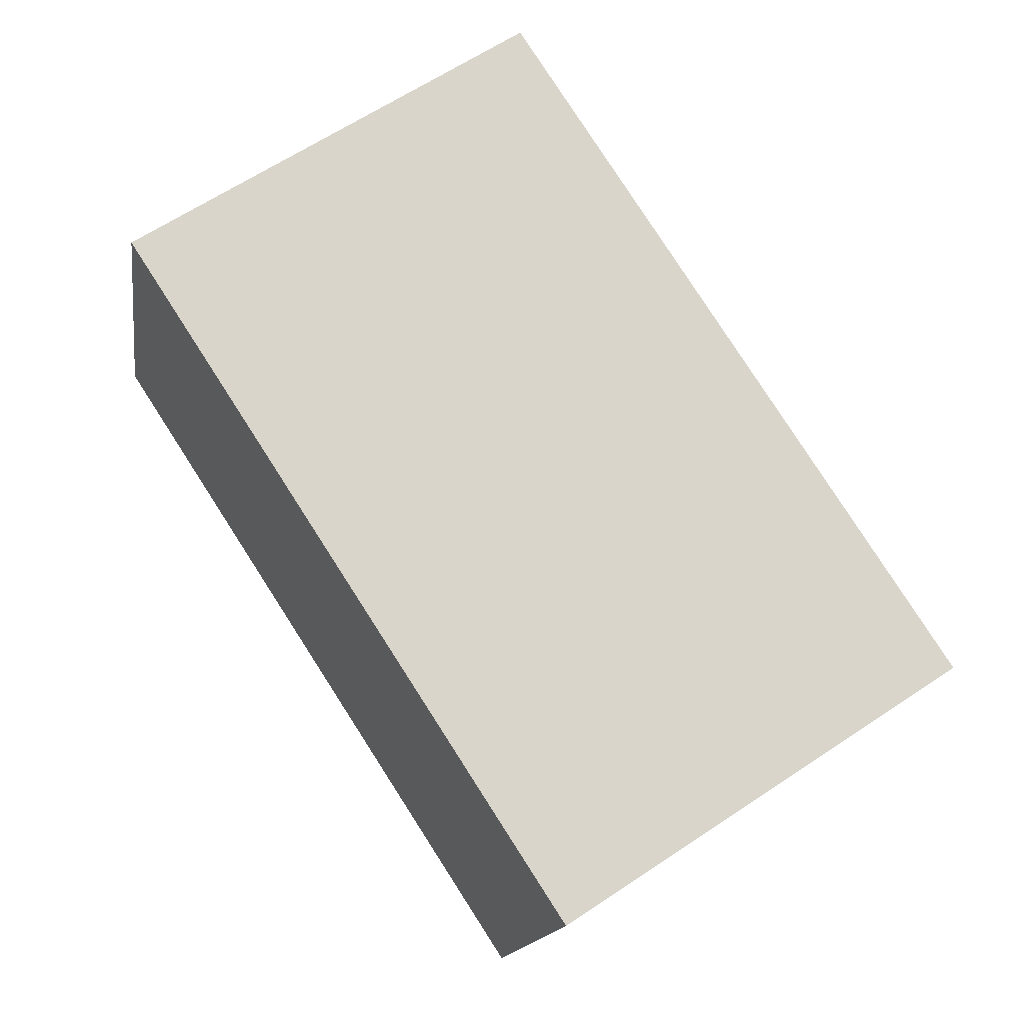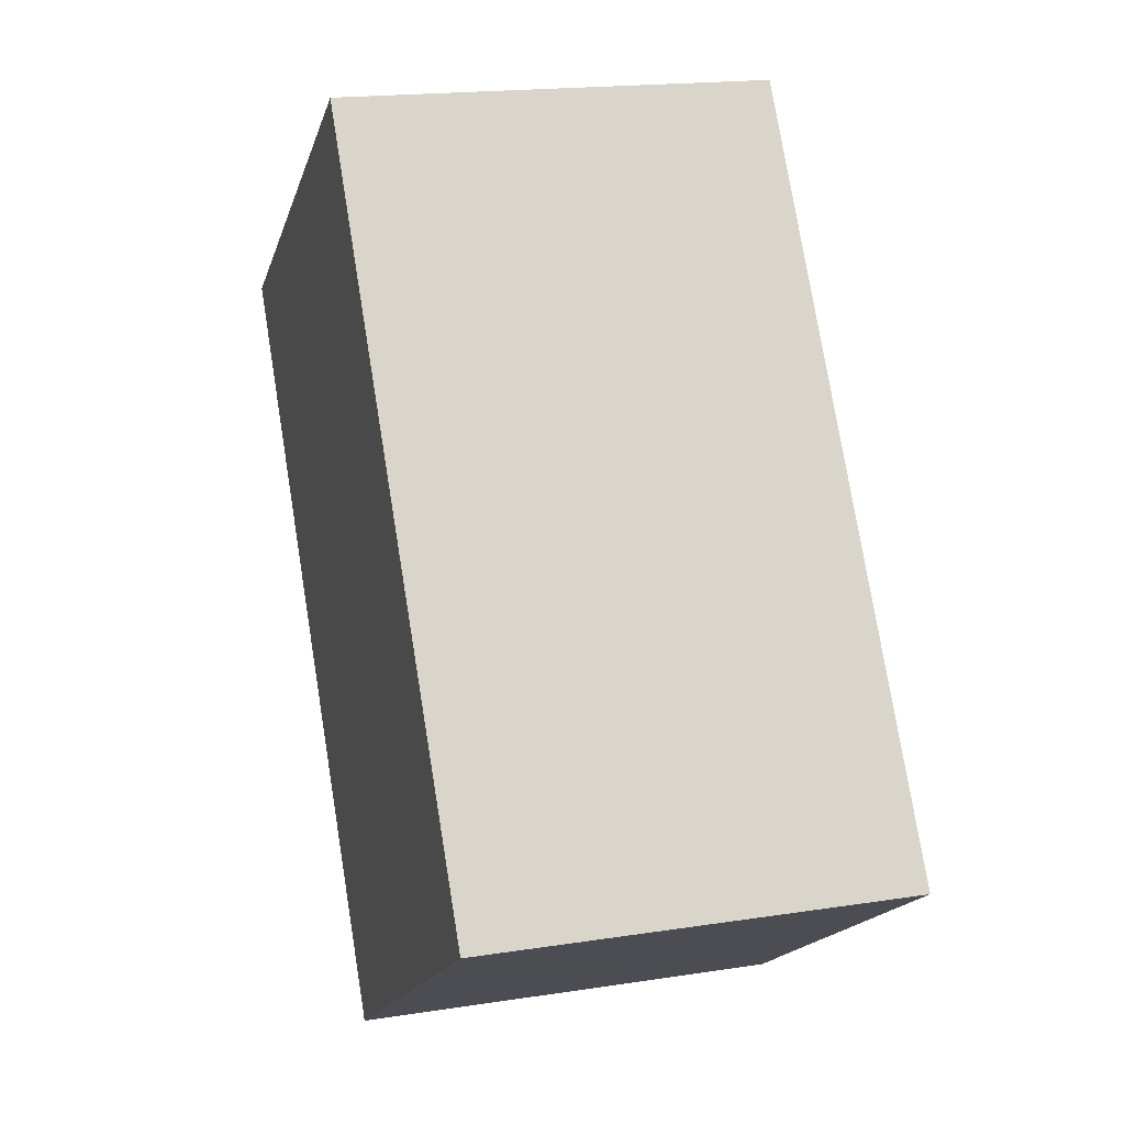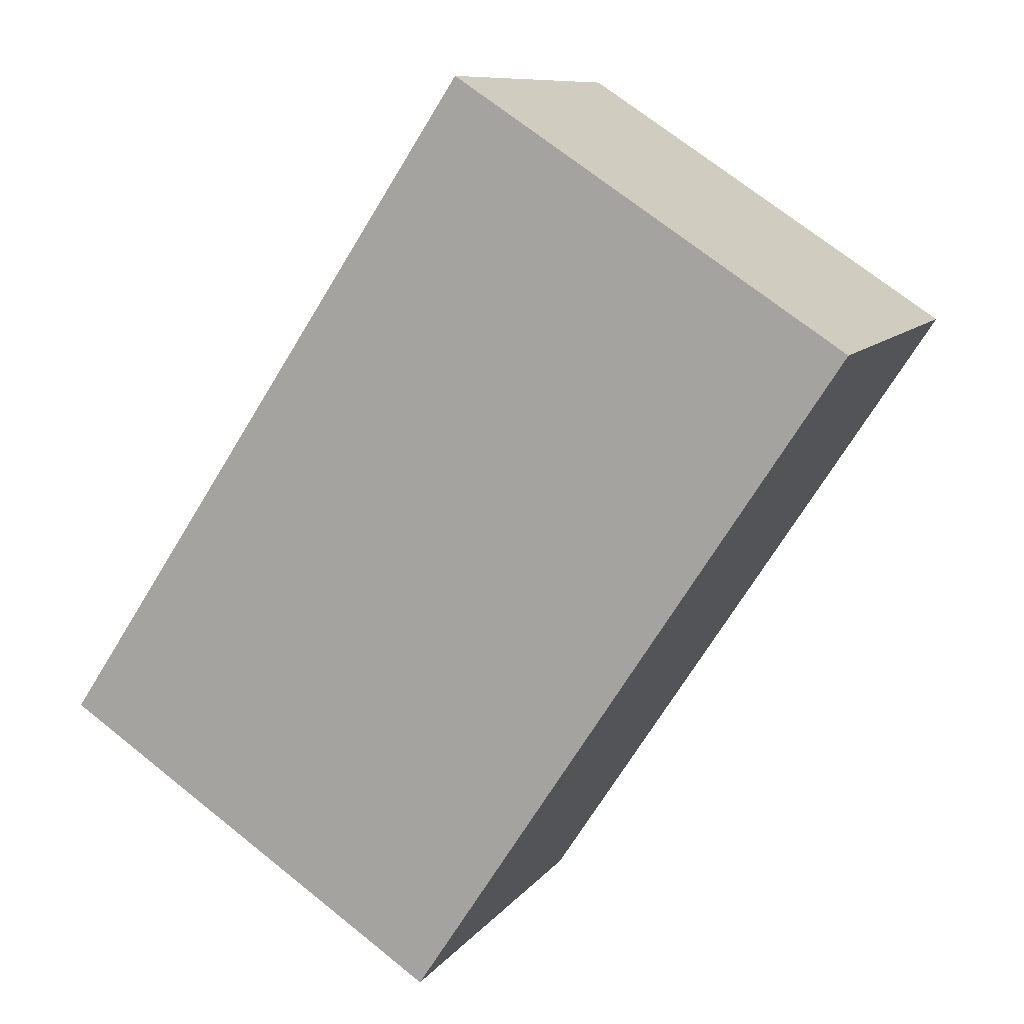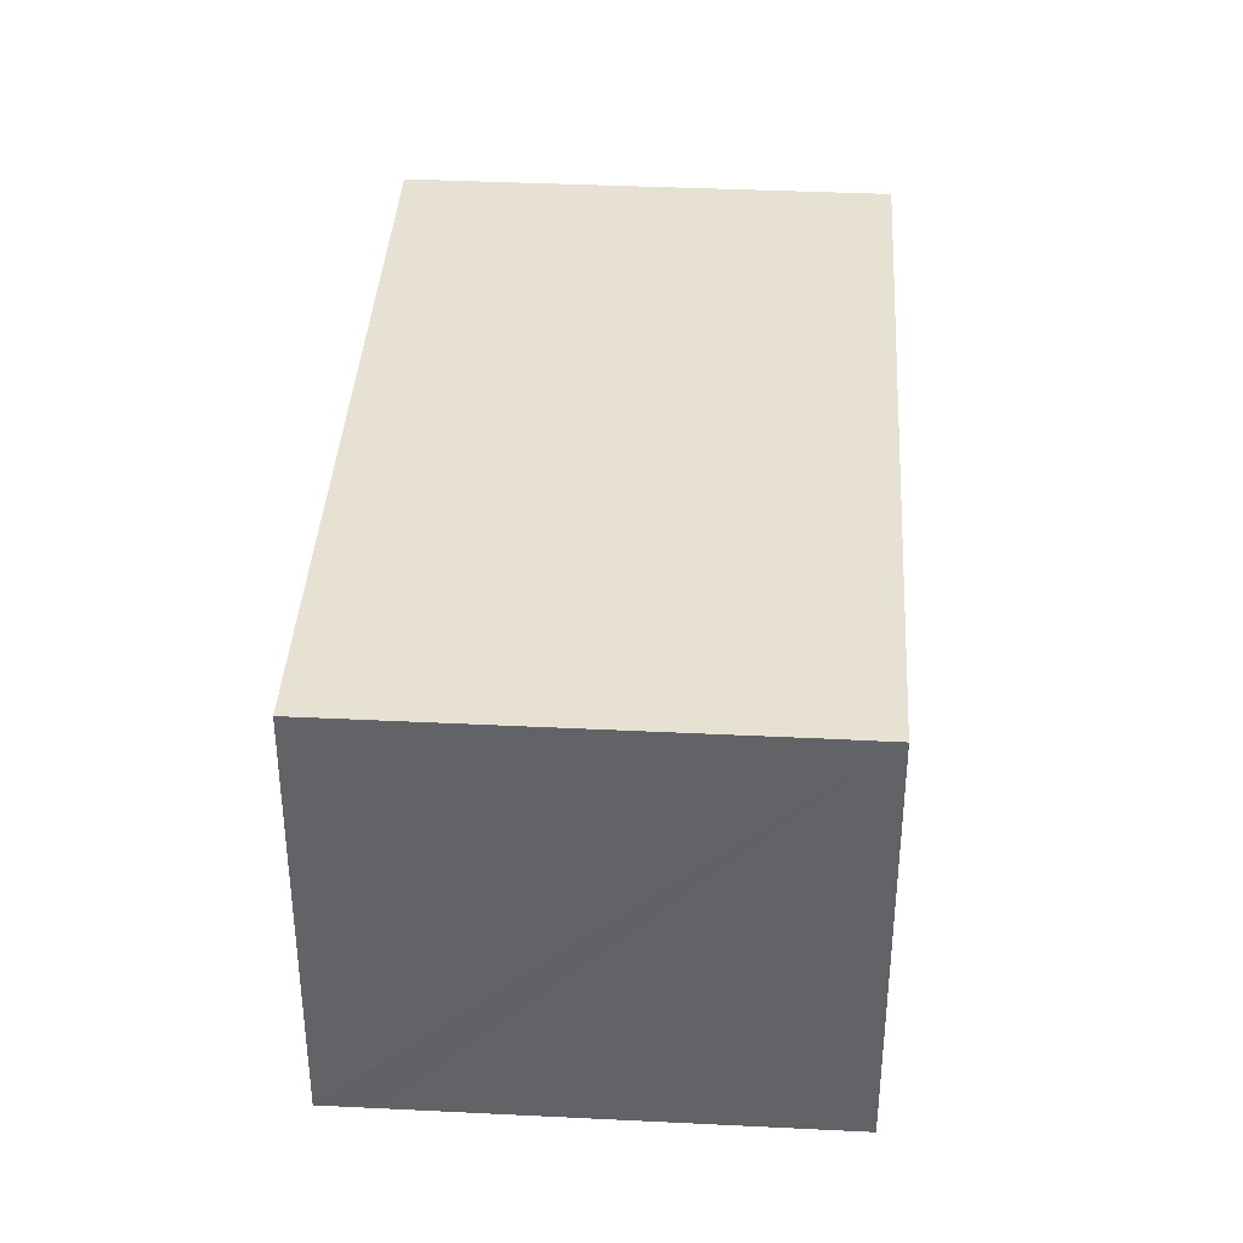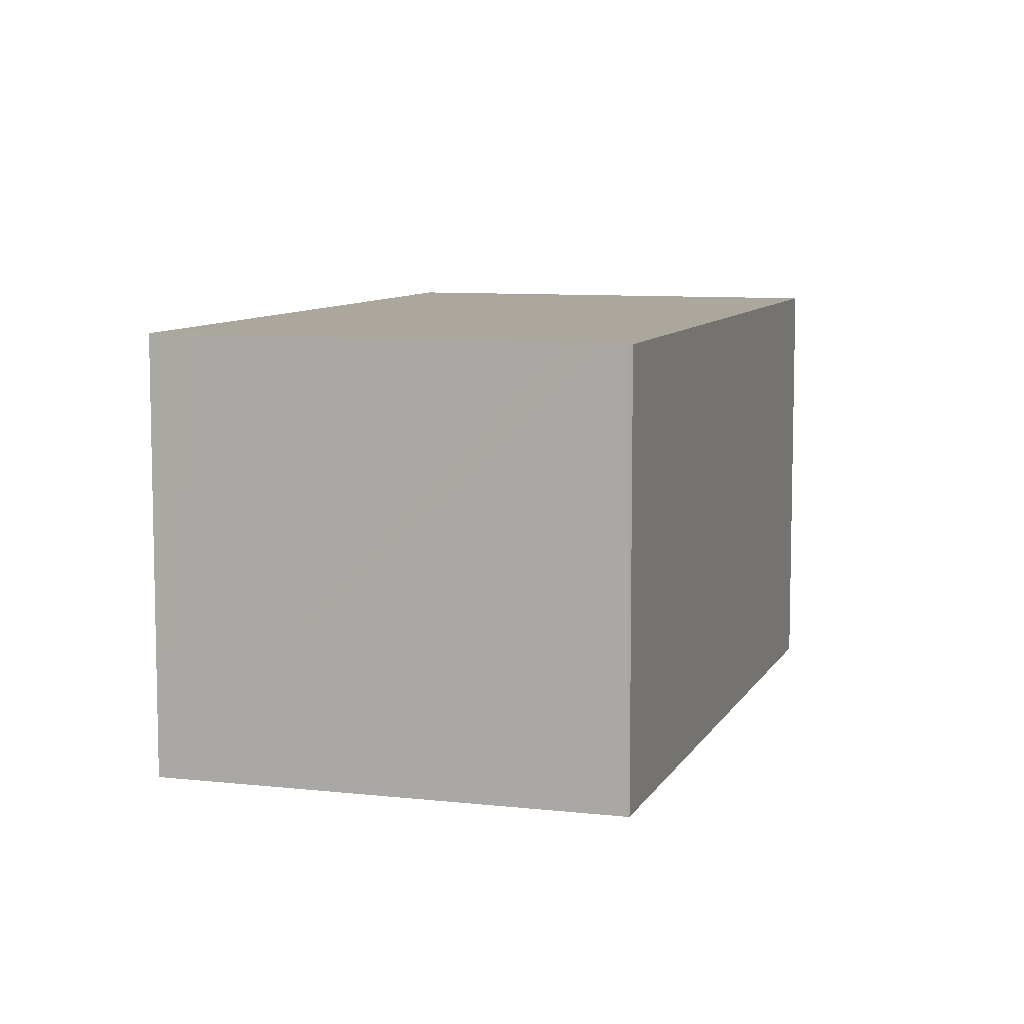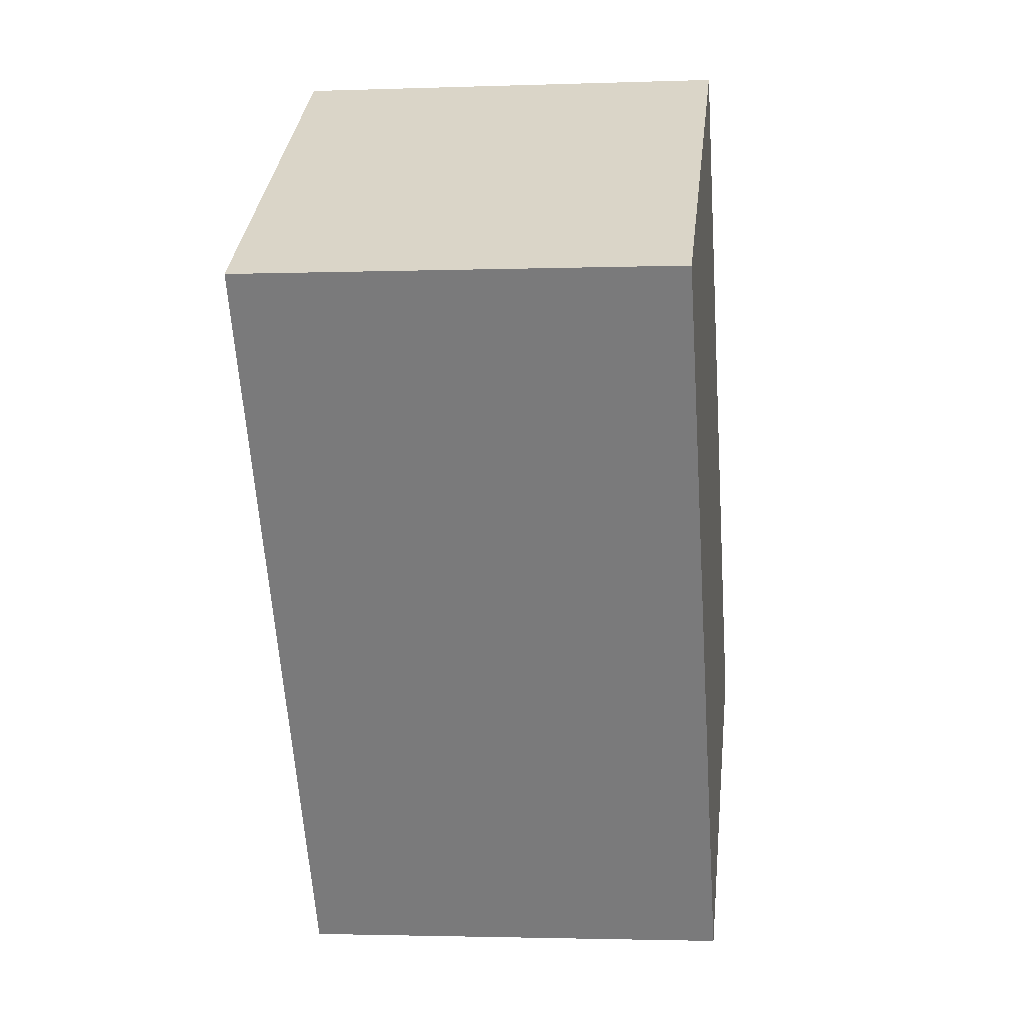
<metadata>
{"format":"obj","ext":"obj","renderer":"f3d","projection":"perspective","resolution":1024,"background":"white","views":[{"elev":-14.8,"azim":-8.4,"up":"+Z"},{"elev":18.0,"azim":73.1,"up":"+Z"},{"elev":9.5,"azim":-159.2,"up":"+Z"},{"elev":38.8,"azim":150.2,"up":"+Y"},{"elev":8.3,"azim":164.1,"up":"+Y"},{"elev":-2.3,"azim":-82.8,"up":"+Z"}]}
</metadata>
<code>
v  0 6.146 3.763e-16
v  6.229 6.146 -9.468
v  6.191 6.146 -9.495
v  5.543 6.146 3.637
v  5.575 6.146 3.658
v  11.75 6.146 -5.828
v  11.81 6.146 -5.789
v  11.13 6.146 -6.238
v  6.953 6.146 -8.987
v  6.479 6.146 -9.303
v  5.575 -2.24e-16 3.658
v  11.81 3.545e-16 -5.789
v  11.75 3.569e-16 -5.828
v  11.13 3.82e-16 -6.238
v  6.229 5.797e-16 -9.468
v  6.479 5.696e-16 -9.303
v  6.953 5.503e-16 -8.987
v  6.191 5.814e-16 -9.495
v  0 0 0
v  5.543 -2.227e-16 3.637
g defaultobject
f 1 2 3
f 2 1 4
f 2 4 5
f 6 5 7
f 5 6 8
f 5 8 9
f 5 9 10
f 5 10 2
f 11 7 5
f 7 11 12
f 12 6 7
f 6 12 8
f 8 12 9
f 9 12 10
f 10 12 2
f 2 12 13
f 2 13 14
f 2 14 15
f 15 14 16
f 16 14 17
f 15 3 2
f 3 15 18
f 18 1 3
f 1 18 19
f 4 11 5
f 11 4 1
f 11 1 20
f 20 1 19
f 15 19 18
f 19 15 16
f 19 16 20
f 20 16 17
f 20 17 14
f 20 14 13
f 20 13 12
f 20 12 11

</code>
